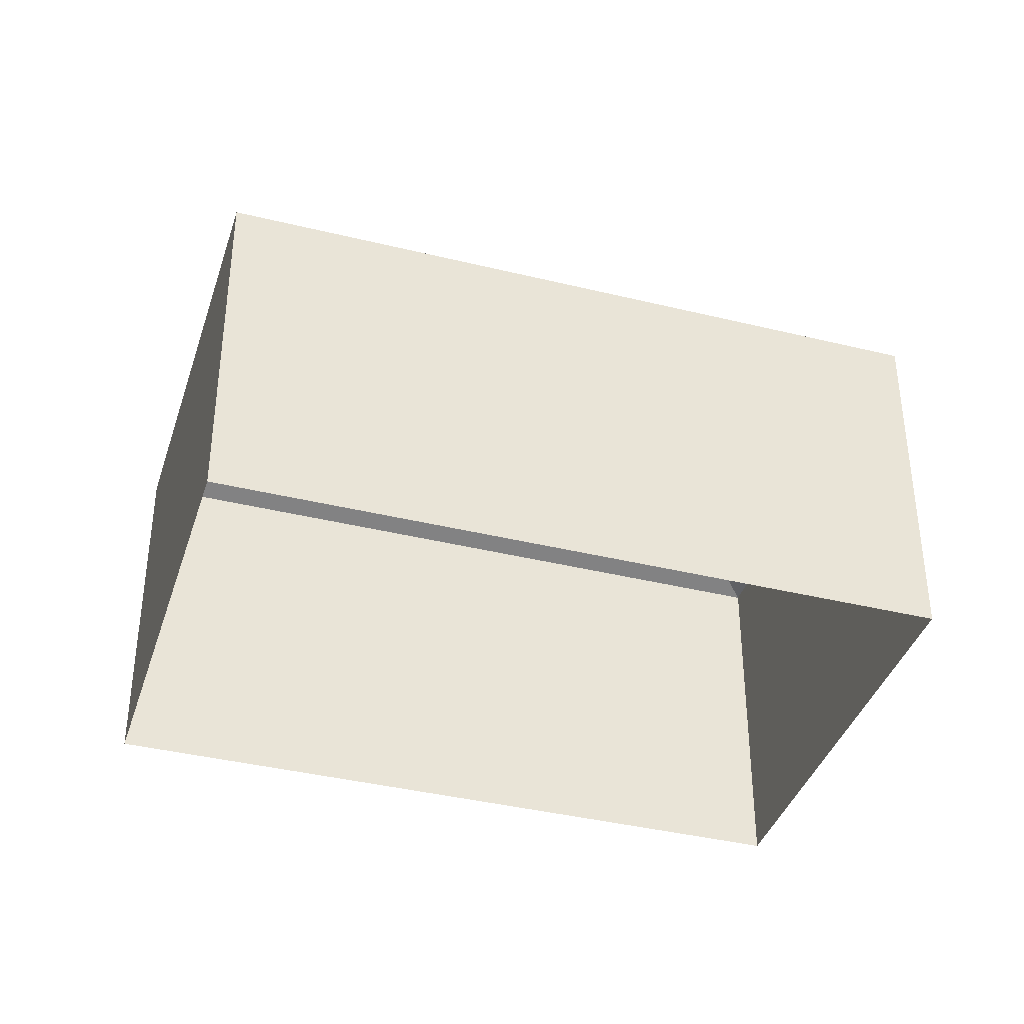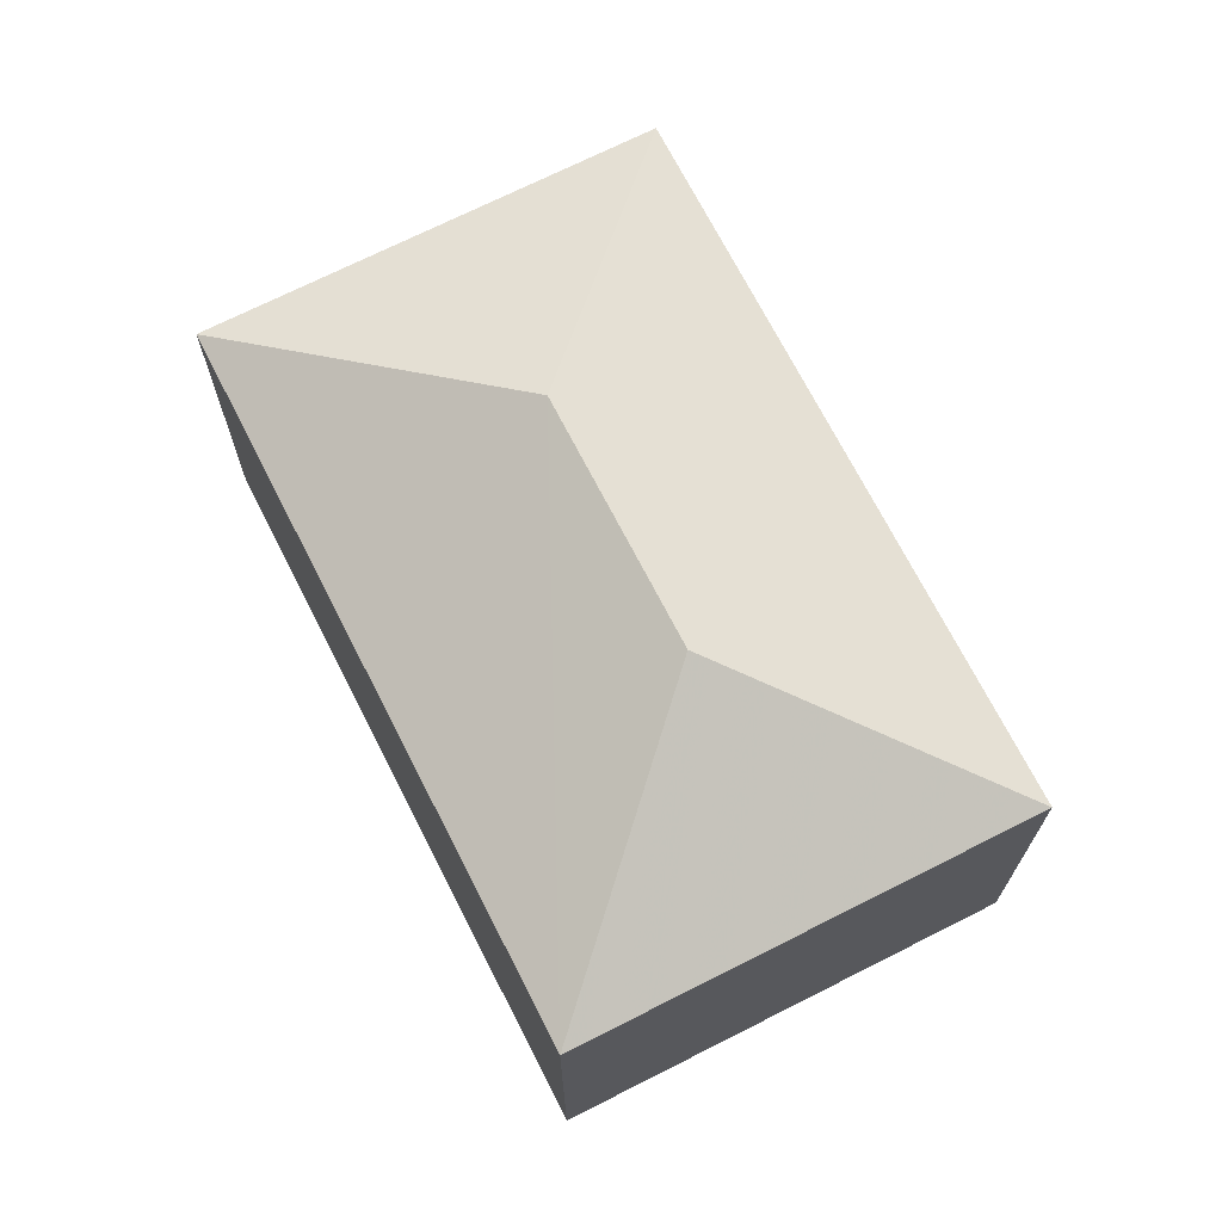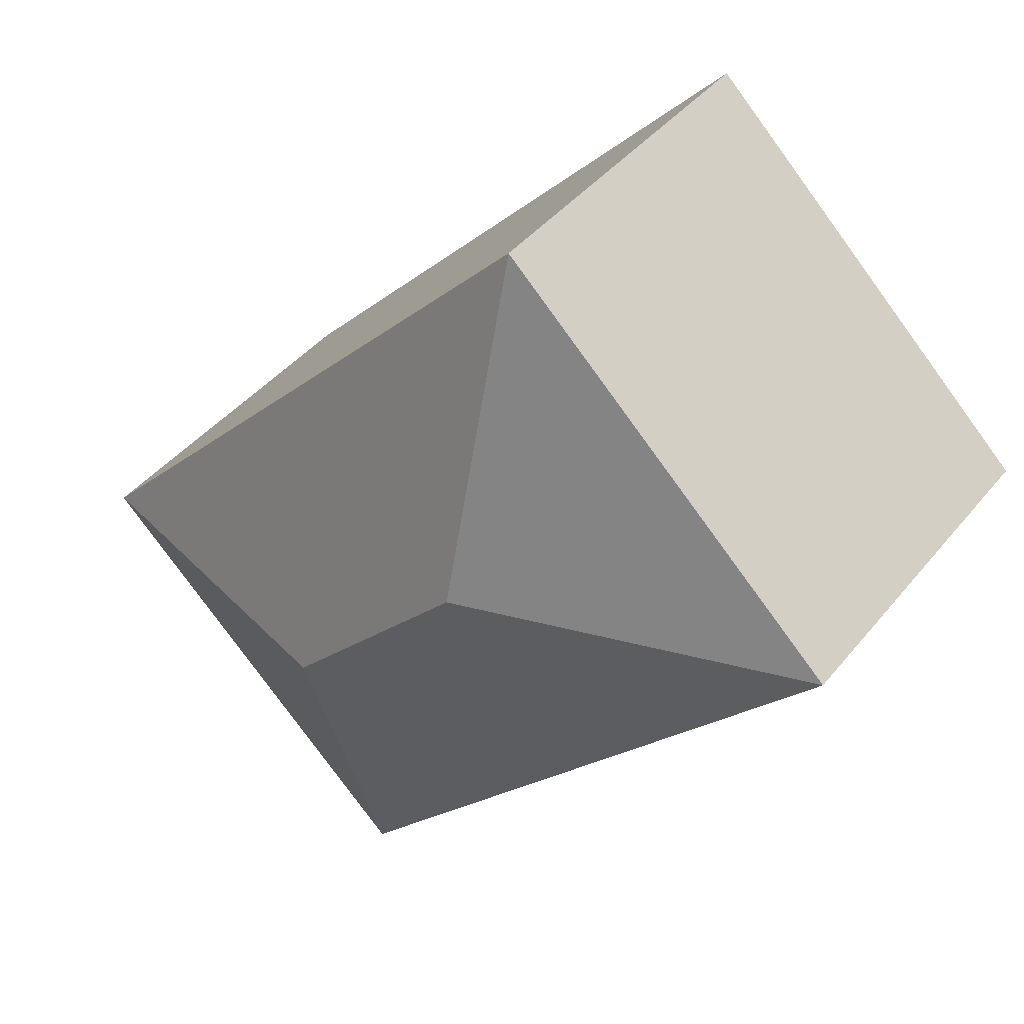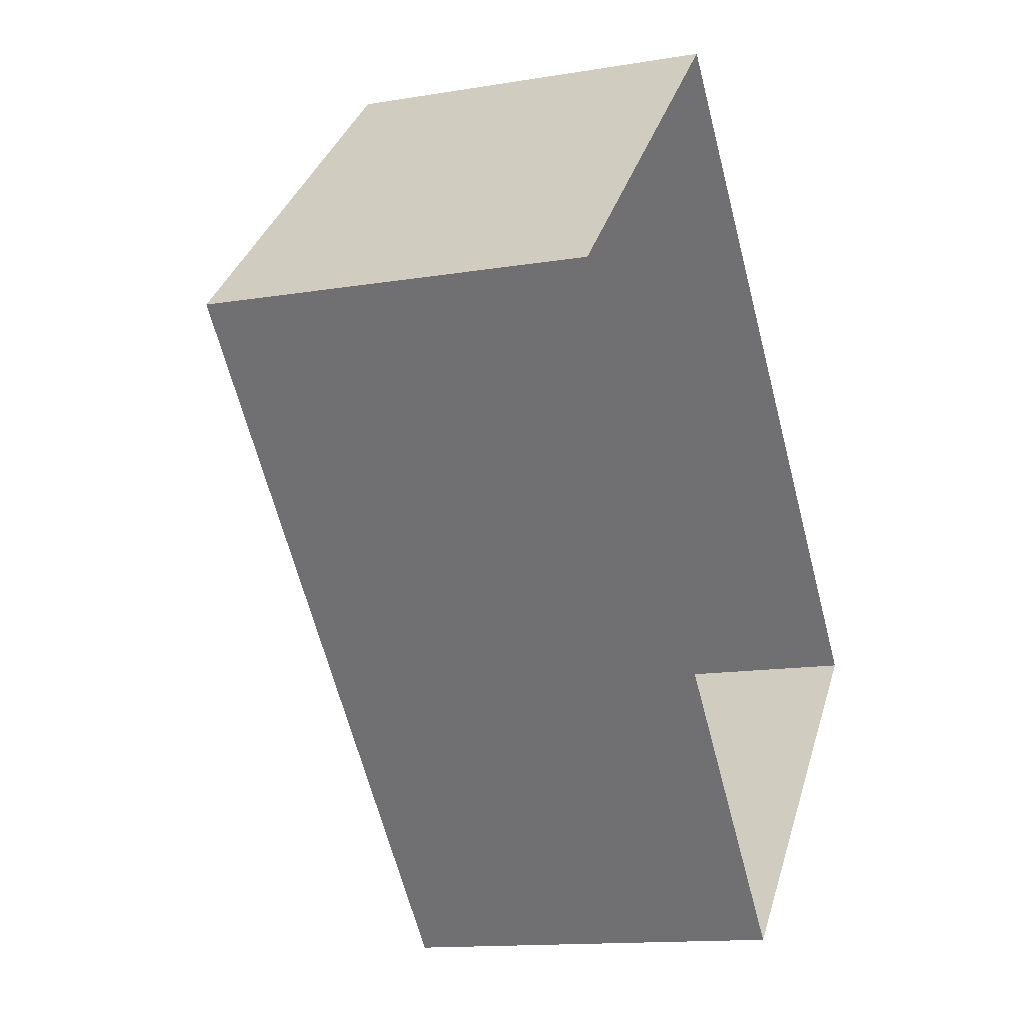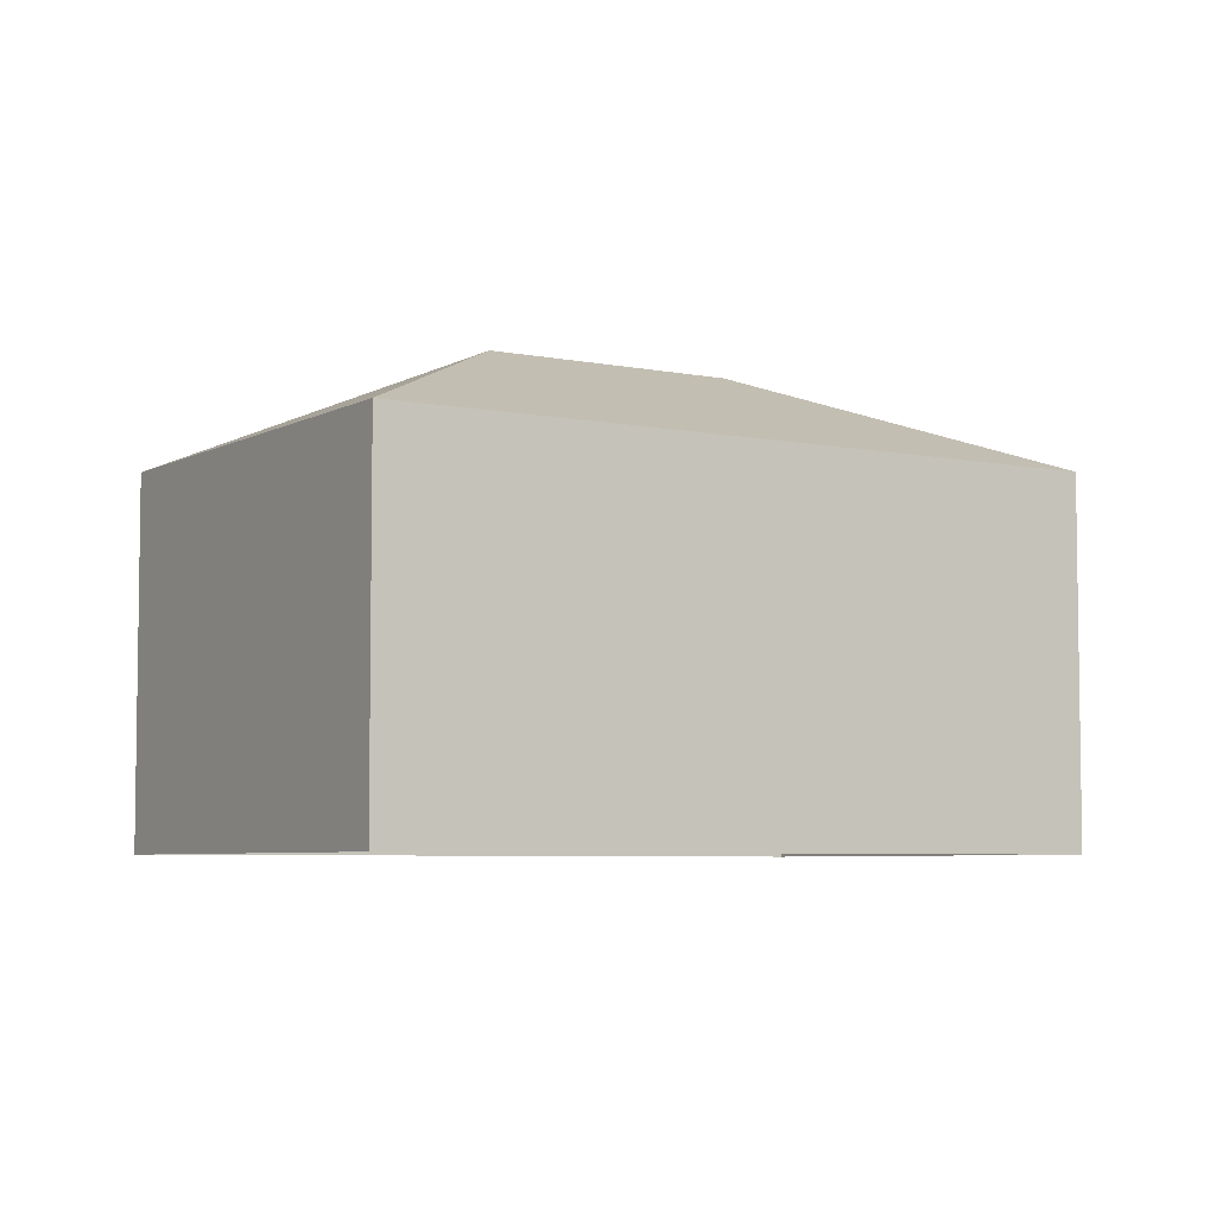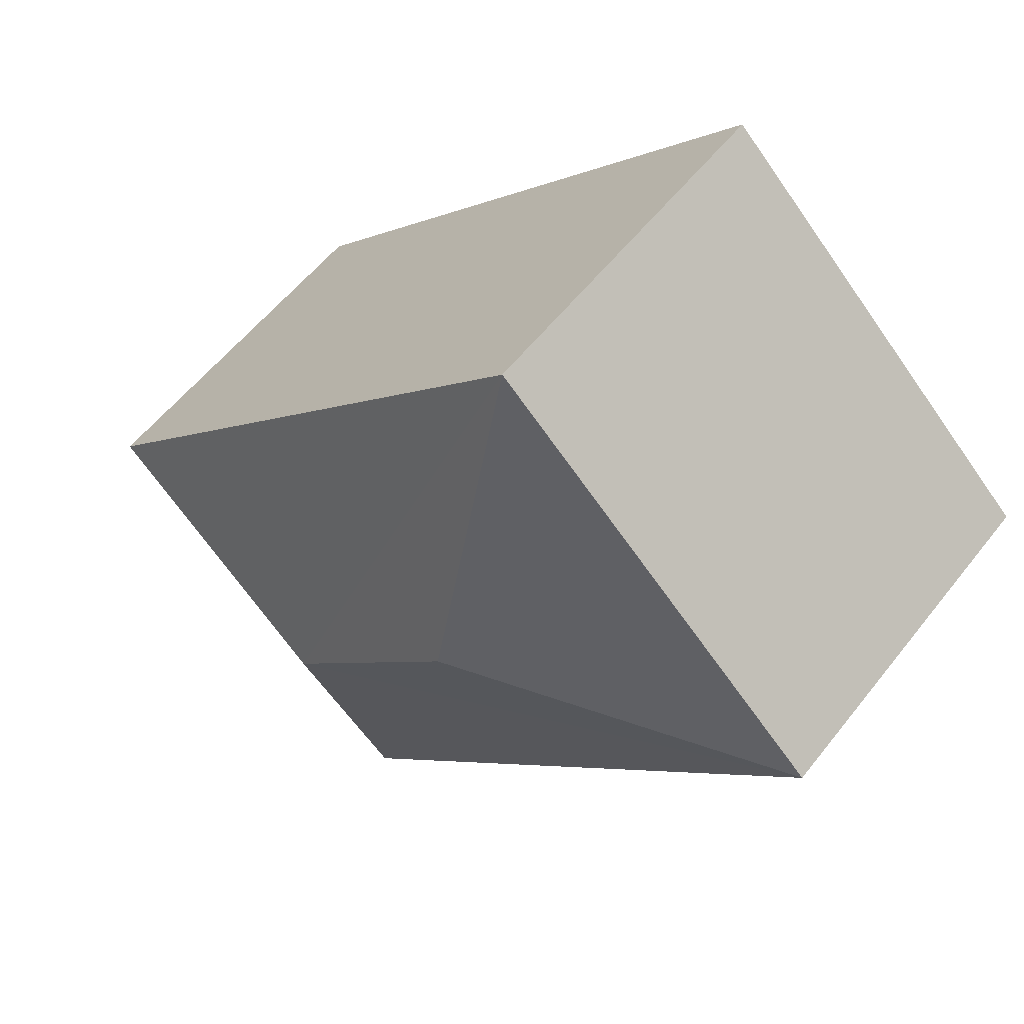
<metadata>
{"format":"obj","ext":"obj","renderer":"f3d","projection":"perspective","resolution":1024,"background":"white","views":[{"elev":-38.5,"azim":-151.1,"up":"+Z"},{"elev":70.6,"azim":109.1,"up":"+Z"},{"elev":41.3,"azim":35.1,"up":"+Y"},{"elev":-13.7,"azim":110.8,"up":"+Y"},{"elev":-5.6,"azim":-166.2,"up":"+Z"},{"elev":55.7,"azim":37.3,"up":"+Y"}]}
</metadata>
<code>
v -2.234e+05 -1.273e+05 17.76
v -2.234e+05 -1.273e+05 17.76
v -2.234e+05 -1.273e+05 17.76
v -2.234e+05 -1.273e+05 17.76
v -2.234e+05 -1.273e+05 24.03
v -2.234e+05 -1.273e+05 24.03
v -2.234e+05 -1.273e+05 25.81
v -2.234e+05 -1.273e+05 25.81
v -2.234e+05 -1.273e+05 24.03
v -2.234e+05 -1.273e+05 24.03
f 1 2 3
f 4 1 3
f 5 6 7
f 8 5 7
f 8 9 5
f 7 9 8
f 7 10 9
f 7 6 10
f 10 3 2
f 9 10 2
f 6 1 4
f 6 5 1
f 5 2 1
f 5 9 2
f 6 4 3
f 10 6 3

</code>
